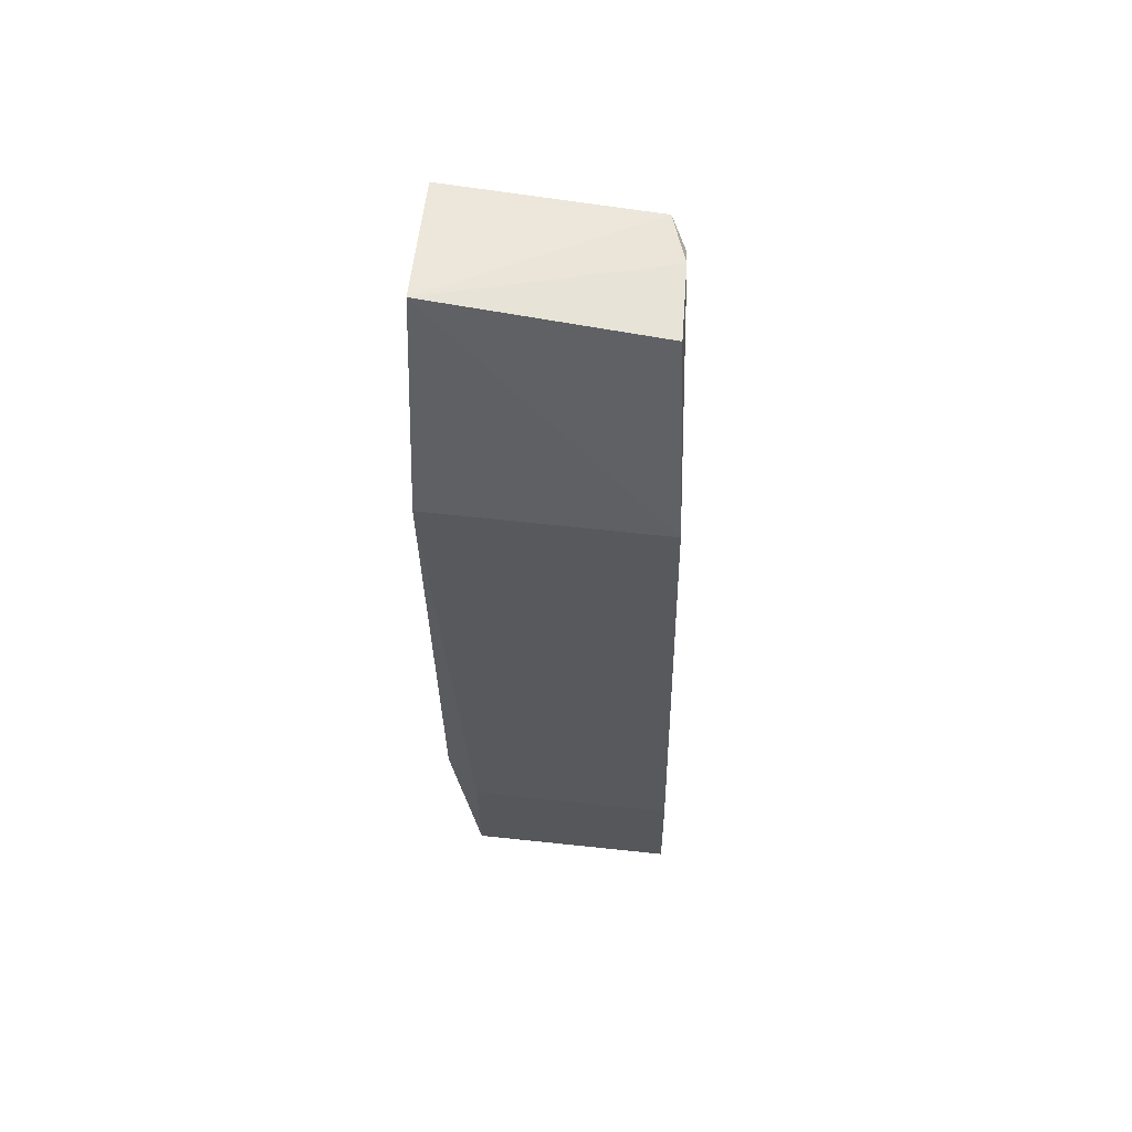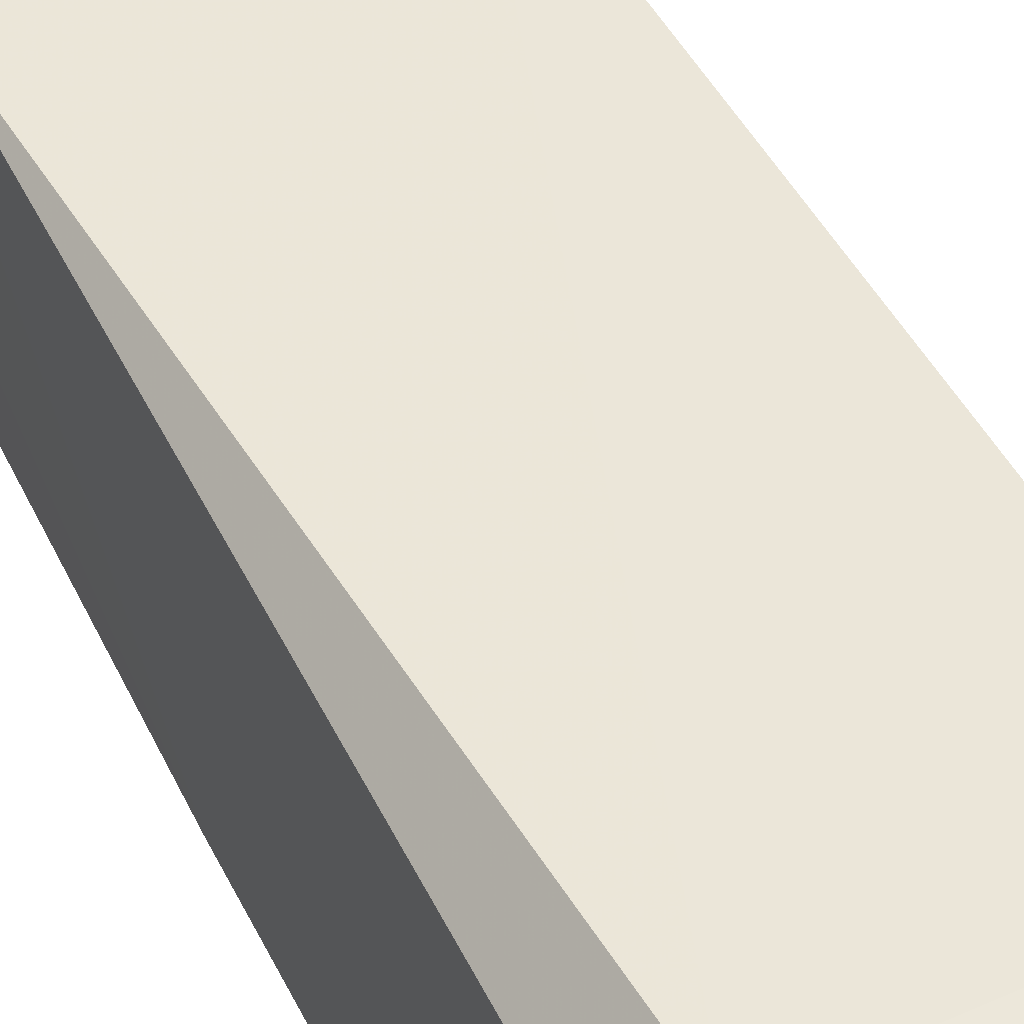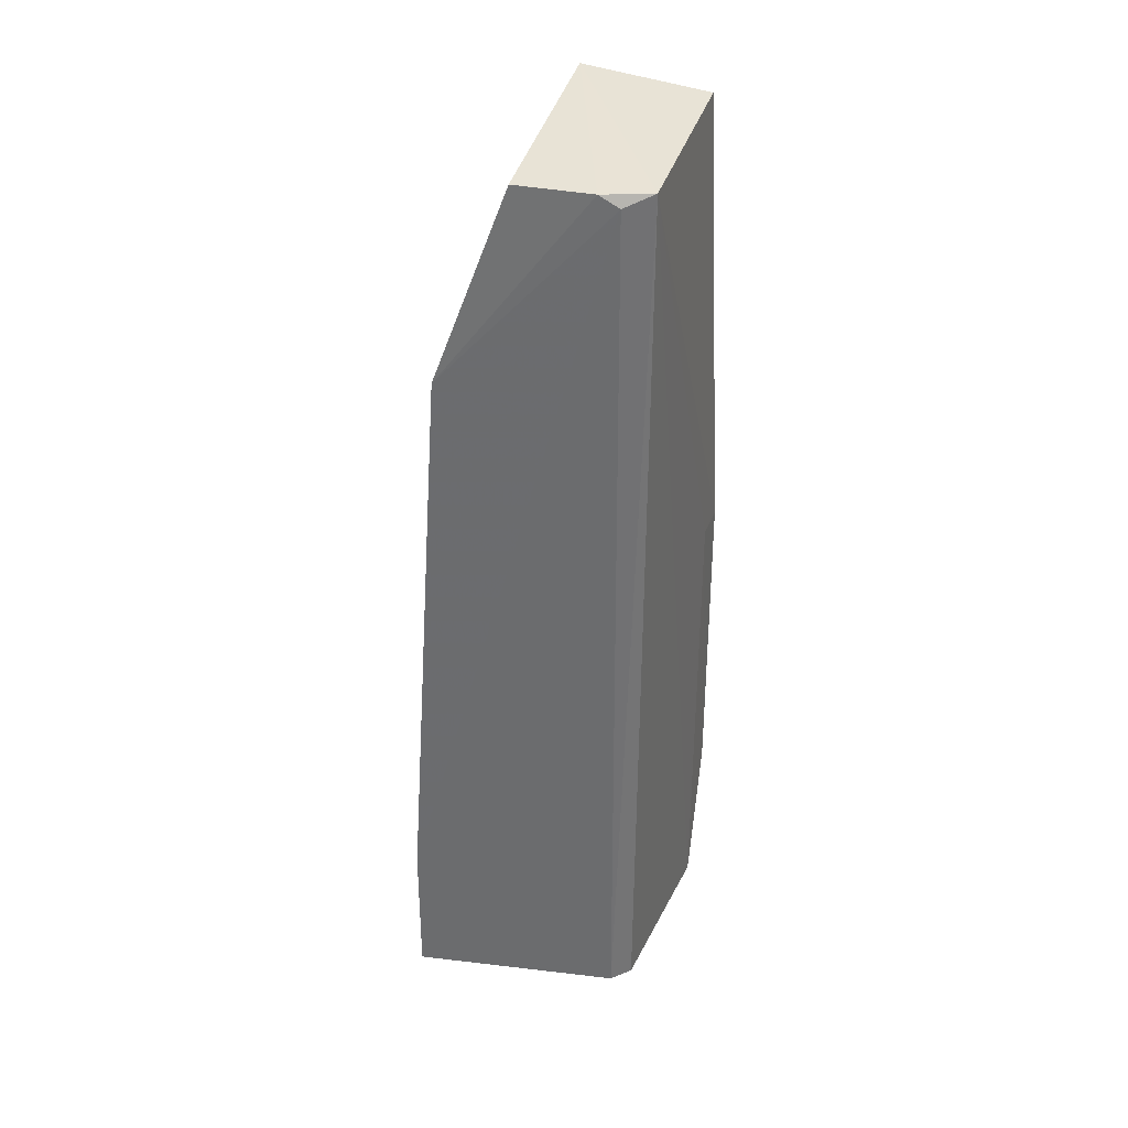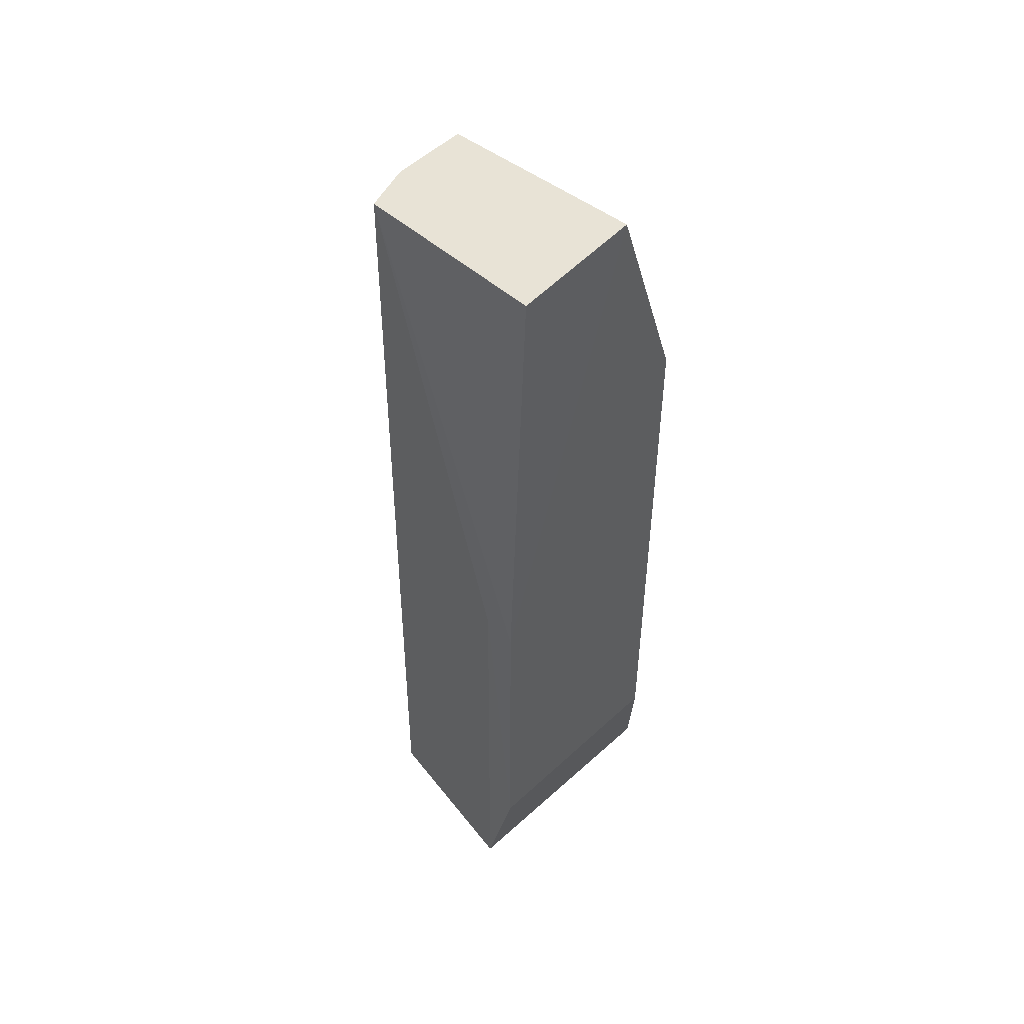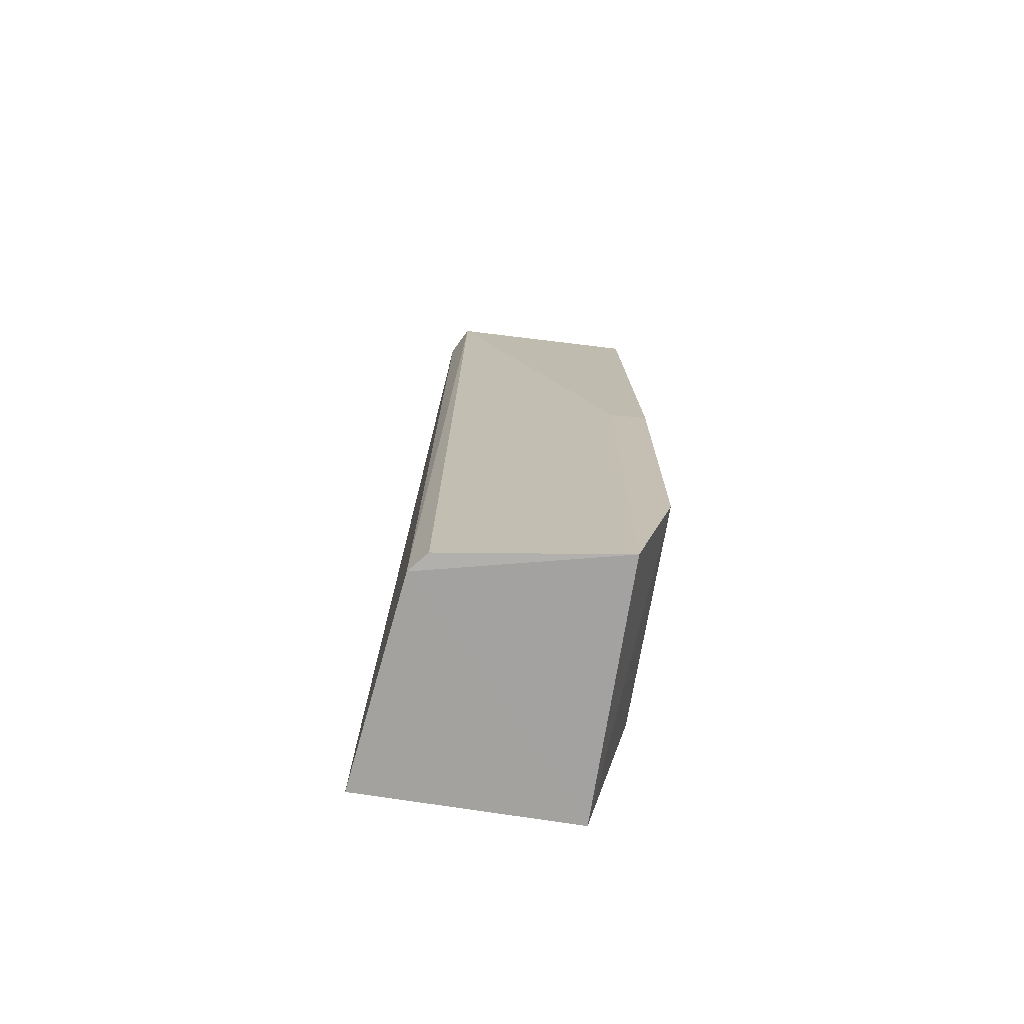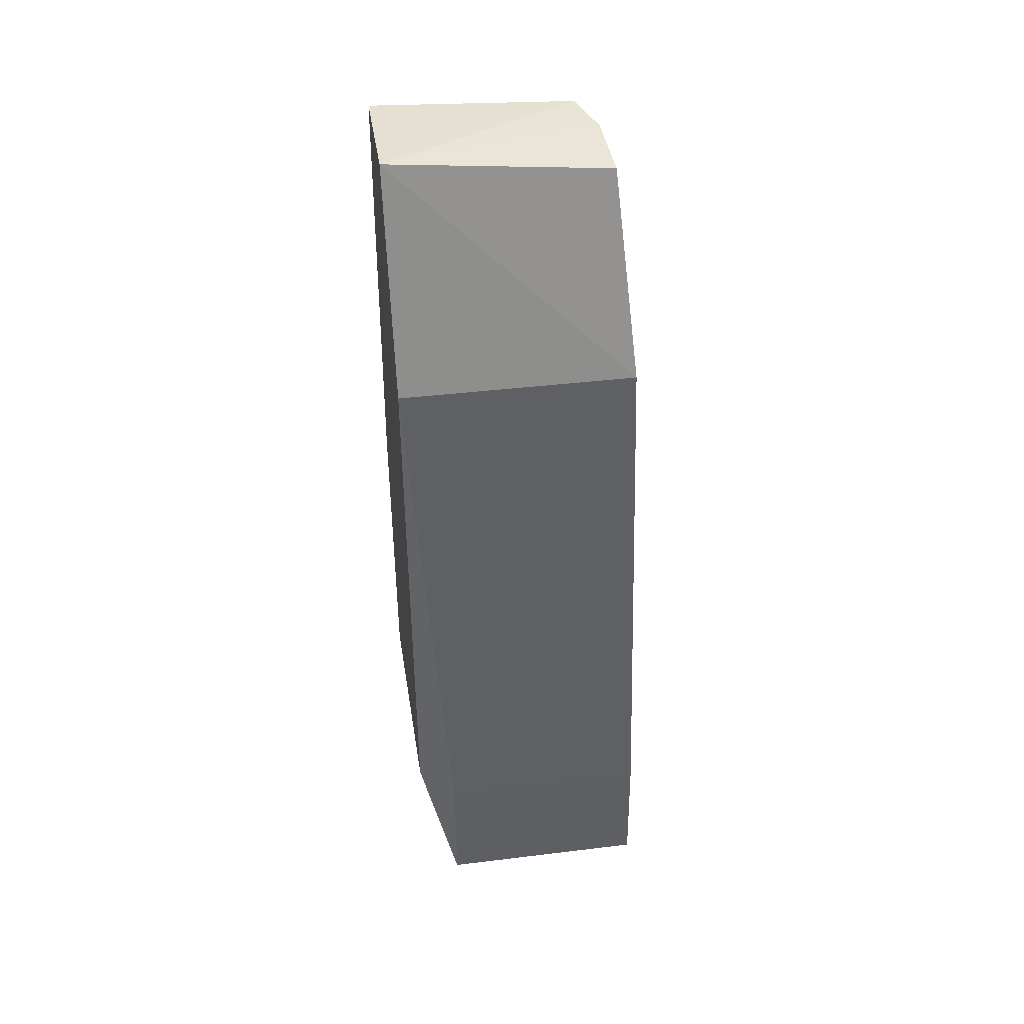
<metadata>
{"format":"obj","ext":"obj","renderer":"f3d","projection":"perspective","resolution":1024,"background":"white","views":[{"elev":63.0,"azim":-174.0,"up":"+Z"},{"elev":52.0,"azim":154.0,"up":"+Y"},{"elev":35.9,"azim":-74.8,"up":"+Z"},{"elev":49.5,"azim":45.1,"up":"+Z"},{"elev":-72.7,"azim":-9.0,"up":"+Z"},{"elev":44.3,"azim":171.7,"up":"+Z"}]}
</metadata>
<code>
v -0.02966 -0.03459 0.1156
v -0.02967 -0.04072 0.1148
v -0.03146 -0.02922 0.06907
v -0.04194 -0.0292 0.06906
v -0.04037 -0.03442 0.1145
v -0.03145 -0.04167 0.06907
v -0.02954 -0.04181 0.07625
v -0.03946 -0.04046 0.1144
v -0.04108 -0.03094 0.1049
v -0.04073 -0.03947 0.06901
v -0.02953 -0.04179 0.09239
v -0.02966 -0.03101 0.07625
v -0.04026 -0.03814 0.1144
v -0.02966 -0.03101 0.105
v -0.04182 -0.0292 0.07624
v -0.03994 -0.0404 0.0691
v -0.03131 -0.04166 0.0924
v -0.04021 -0.03911 0.1139
v -0.03146 -0.02922 0.07625
f 7 6 3
f 8 2 1
f 9 5 1
f 10 4 3
f 10 3 6
f 11 1 2
f 11 2 8
f 12 7 3
f 12 11 7
f 13 8 1
f 13 1 5
f 13 5 9
f 14 9 1
f 14 12 3
f 14 1 11
f 14 11 12
f 15 3 4
f 16 10 6
f 16 6 8
f 16 8 10
f 17 11 8
f 17 8 6
f 17 6 7
f 17 7 11
f 18 10 8
f 18 8 13
f 18 4 10
f 18 15 4
f 18 13 9
f 18 9 15
f 19 14 3
f 19 3 15
f 19 15 9
f 19 9 14

</code>
